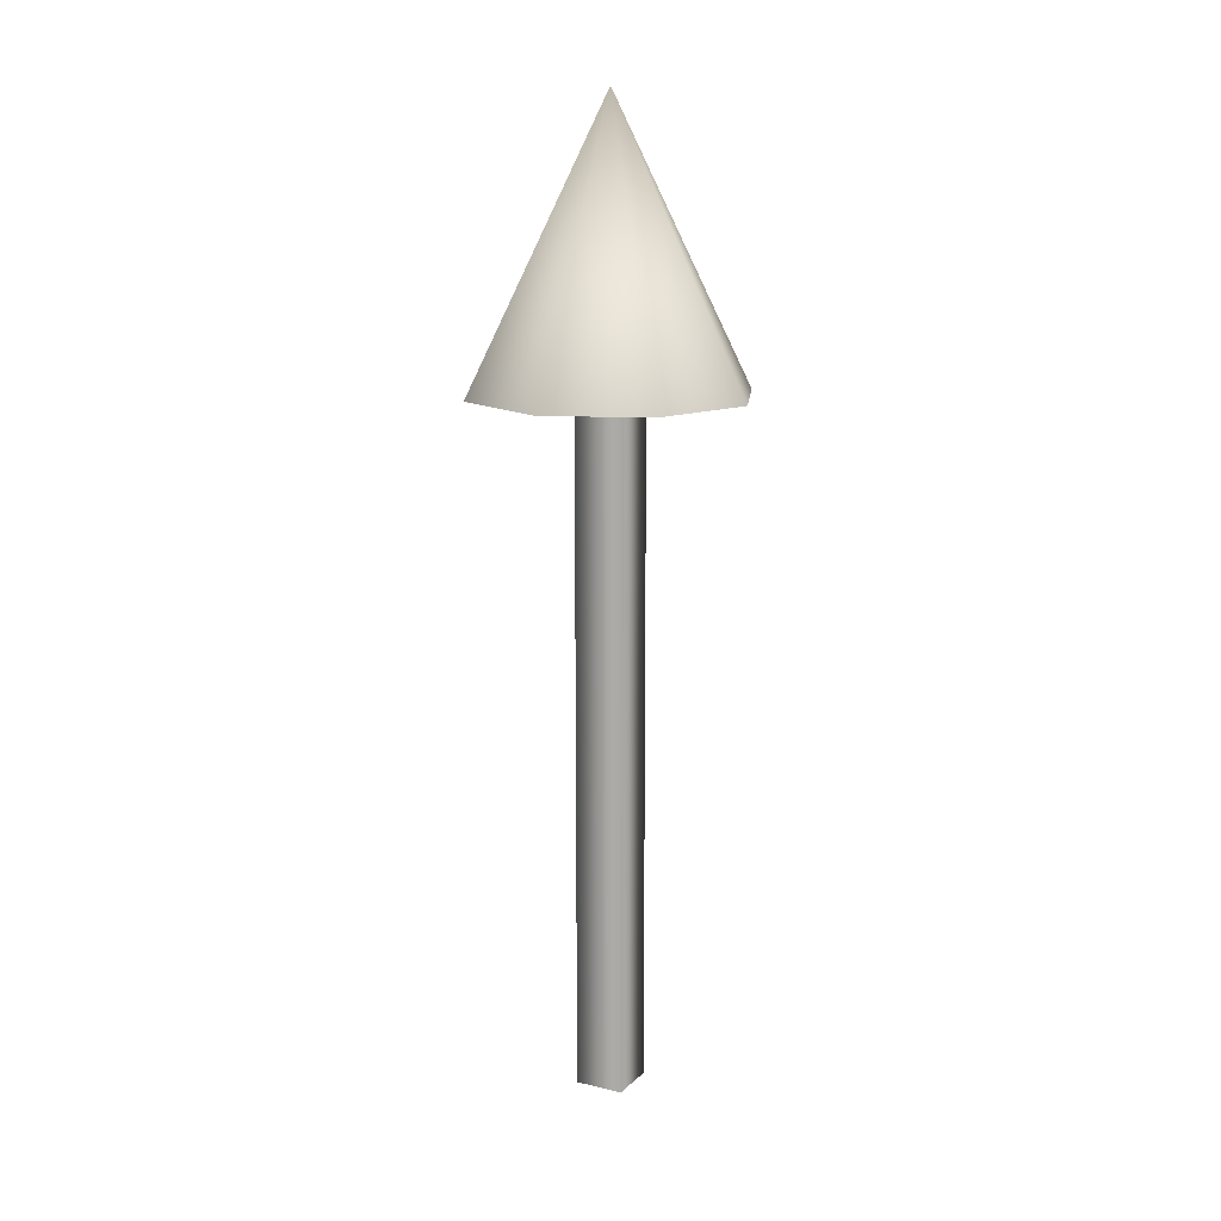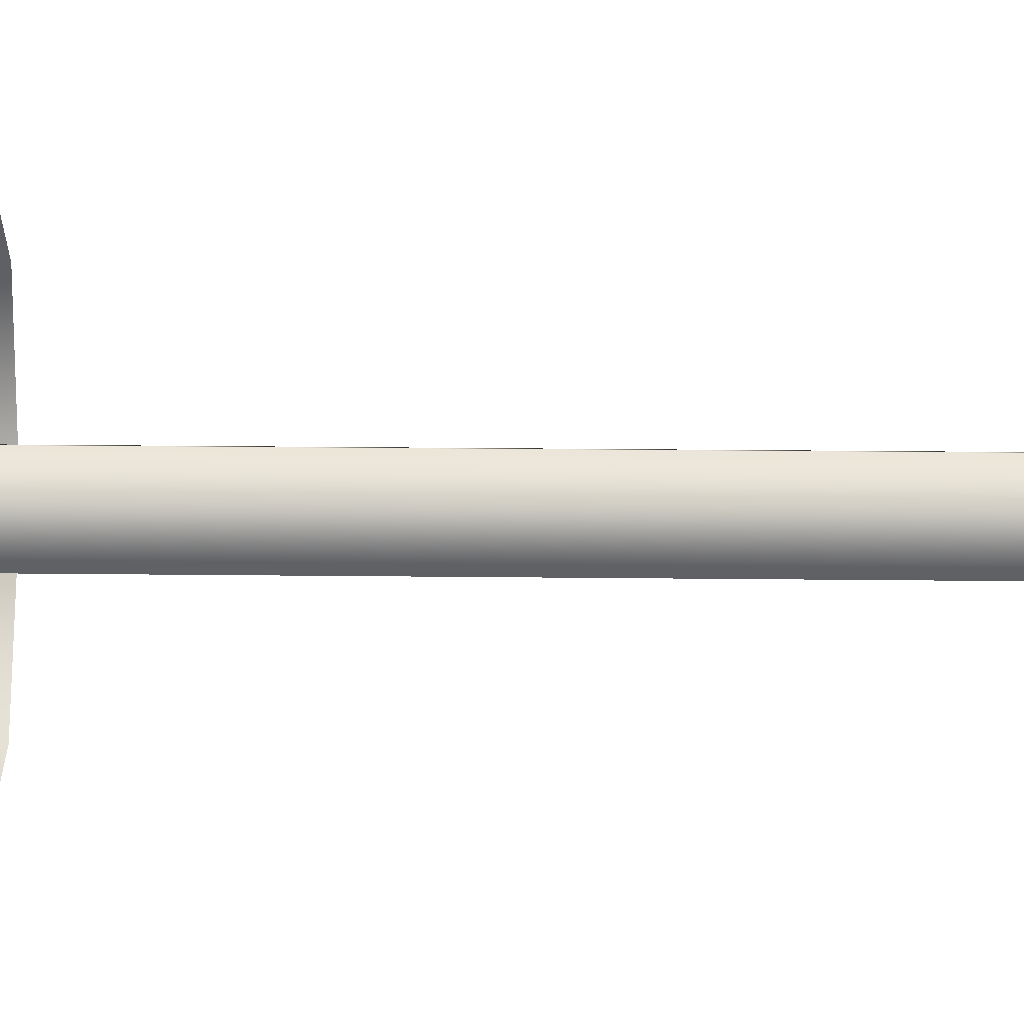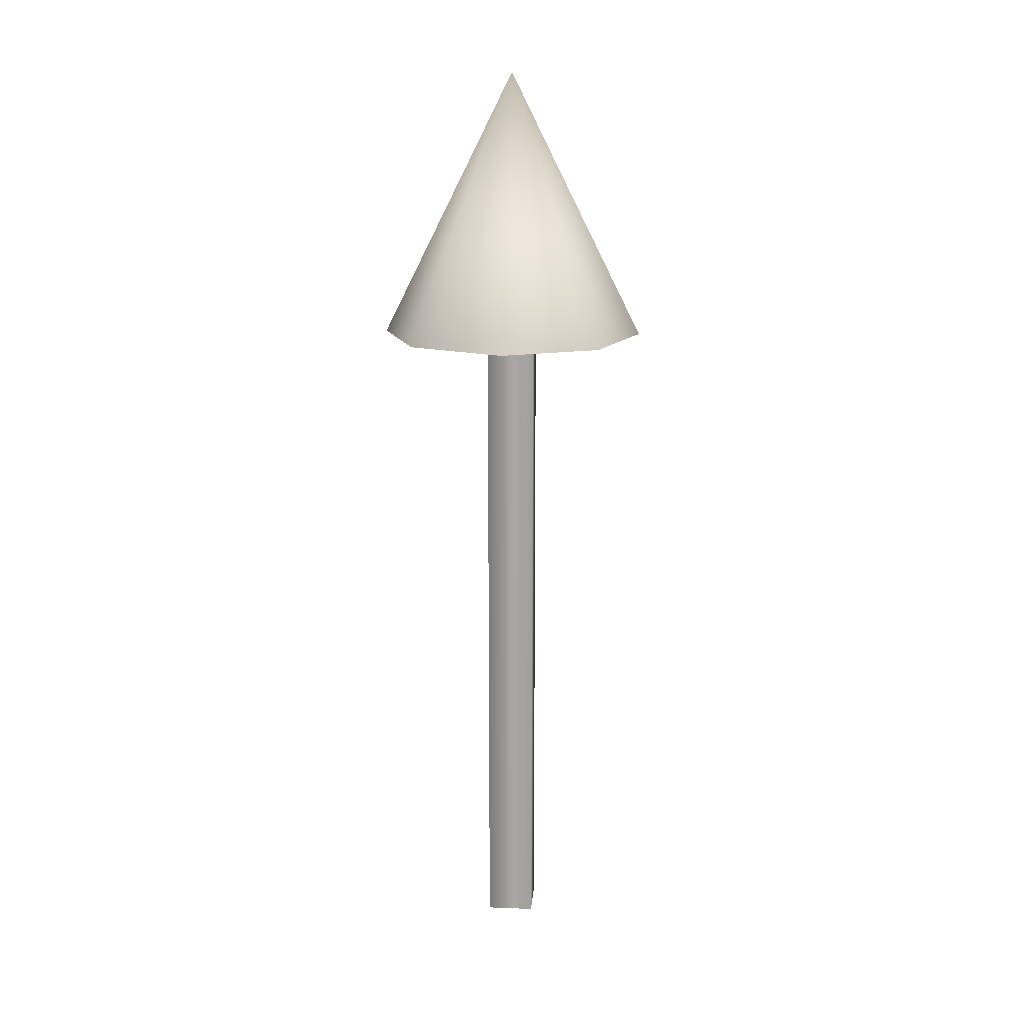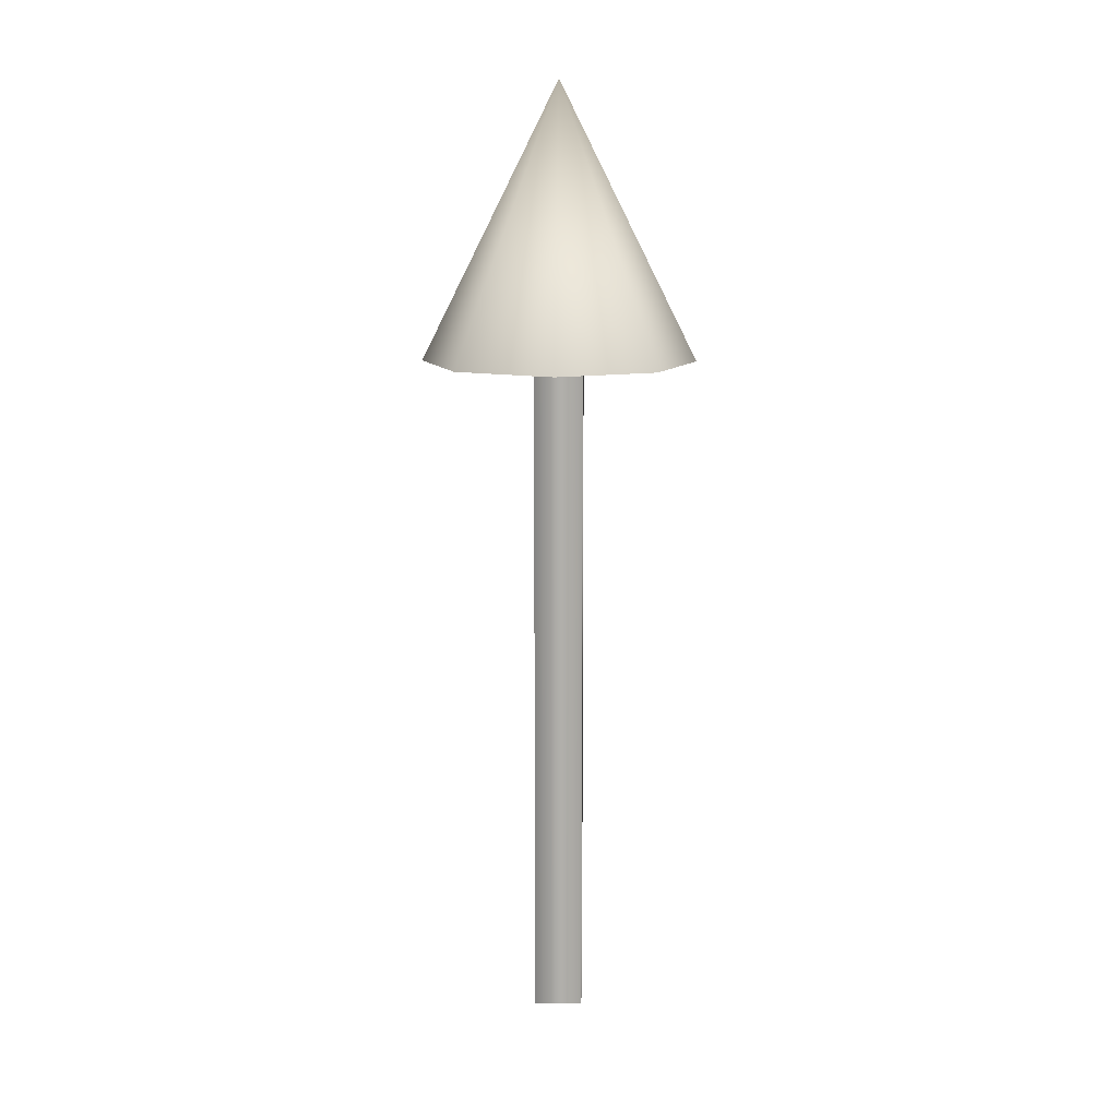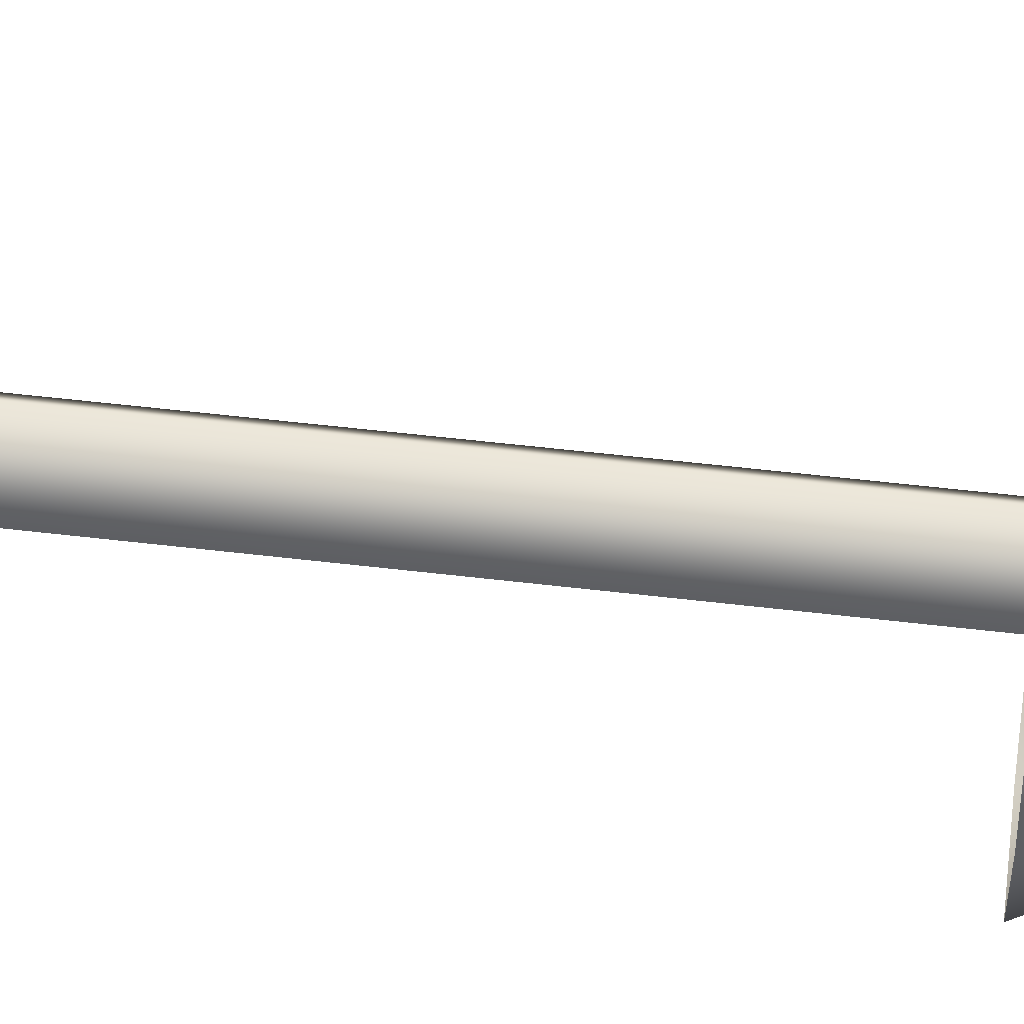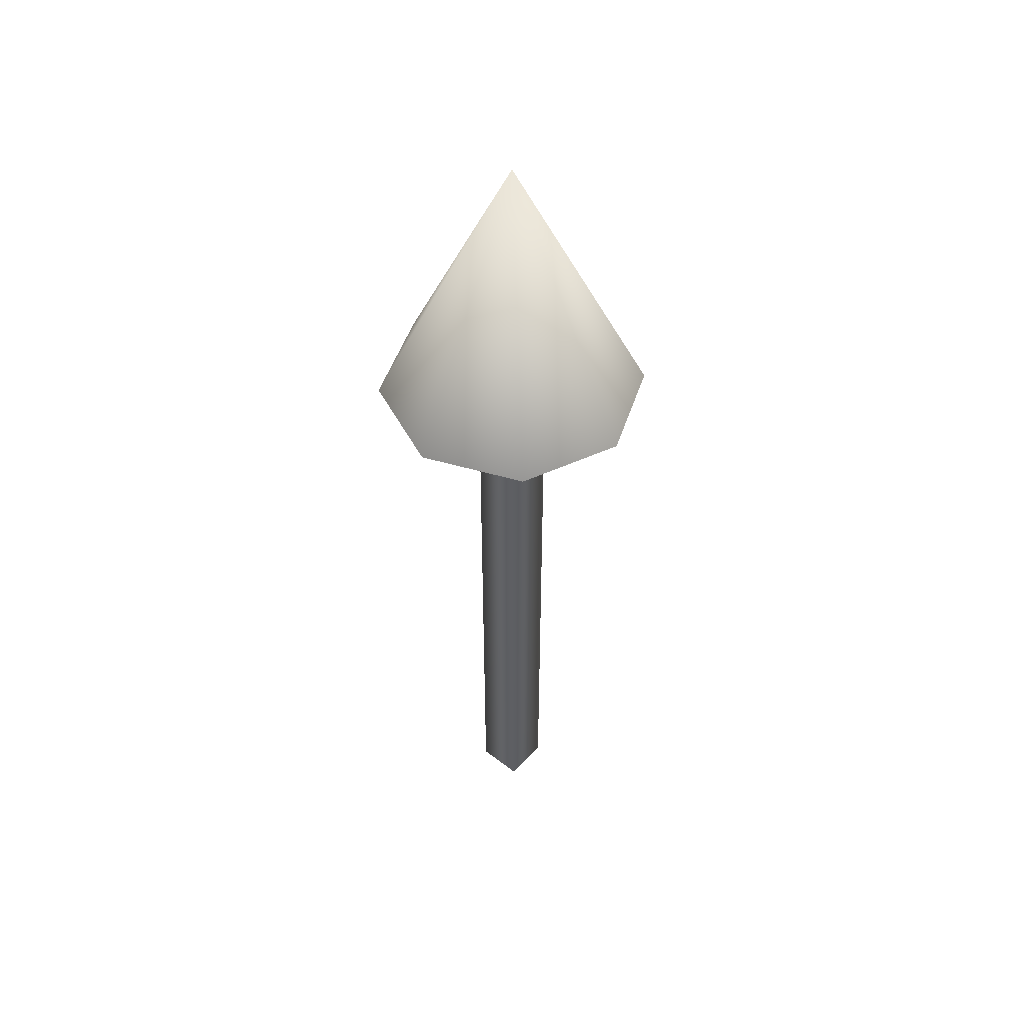
<metadata>
{"format":"obj","ext":"obj","renderer":"f3d","projection":"perspective","resolution":1024,"background":"white","views":[{"elev":14.2,"azim":73.3,"up":"+Y"},{"elev":46.1,"azim":-89.4,"up":"+Z"},{"elev":15.8,"azim":-130.4,"up":"+Y"},{"elev":12.2,"azim":46.8,"up":"+Y"},{"elev":49.4,"azim":97.7,"up":"+Z"},{"elev":49.0,"azim":-94.5,"up":"+Y"}]}
</metadata>
<code>
o Cylinder
v 0 0 -0.05
v 0 1 -0.05
v 0.05 0 0
v 0.05 1 0
v -0 0 0.05
v -0 1 0.05
v -0.05 0 -0
v -0.05 1 -0
f 1 2 4 3
f 3 4 6 5
f 5 6 8 7
f 7 8 2 1
o Cone
v 0 0.9909 -0.2
v 0.1414 0.9909 -0.1414
v 0.2 0.9909 0
v 0.1414 0.9909 0.1414
v -0 0.9909 0.2
v -0.1414 0.9909 0.1414
v -0.2 0.9909 -0
v -0.1414 0.9909 -0.1414
v 0 1.391 0
f 9 17 10
f 10 17 11
f 11 17 12
f 12 17 13
f 13 17 14
f 14 17 15
f 15 17 16
f 16 17 9

</code>
